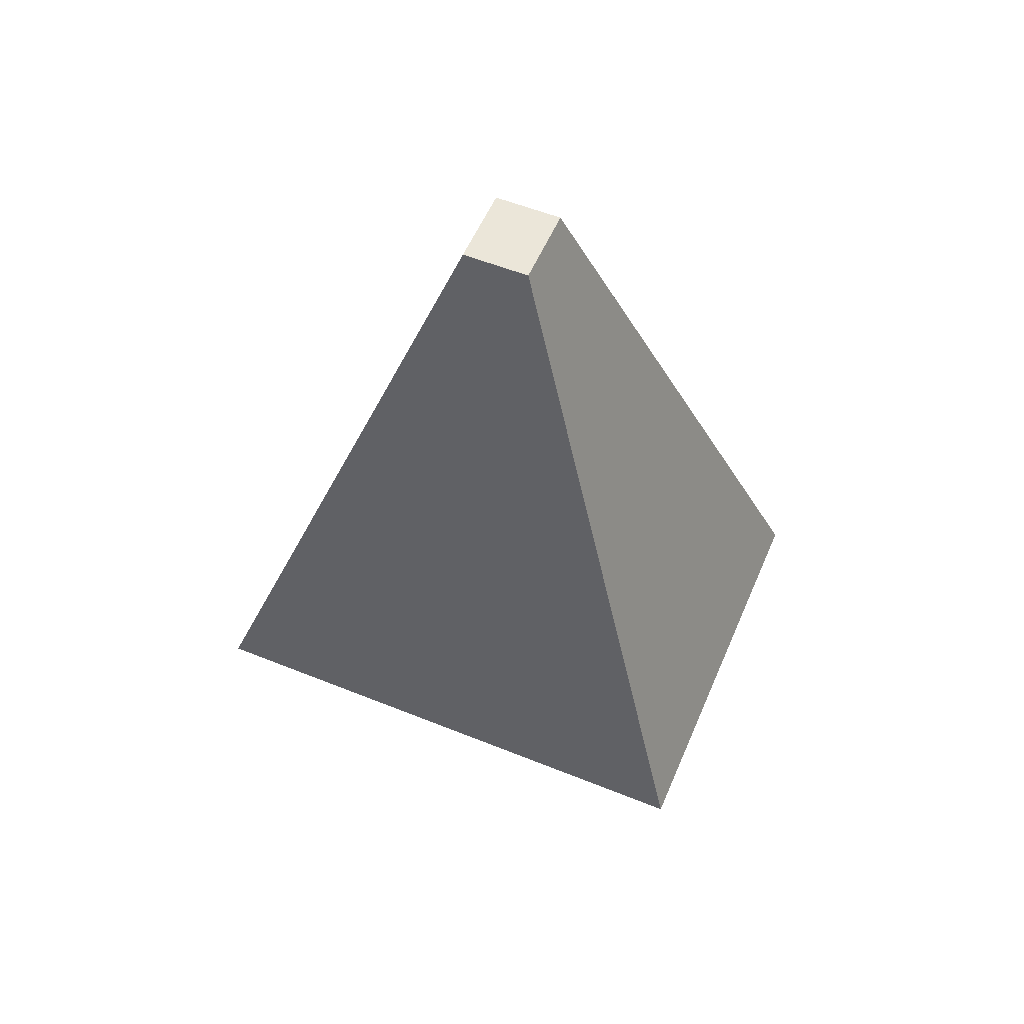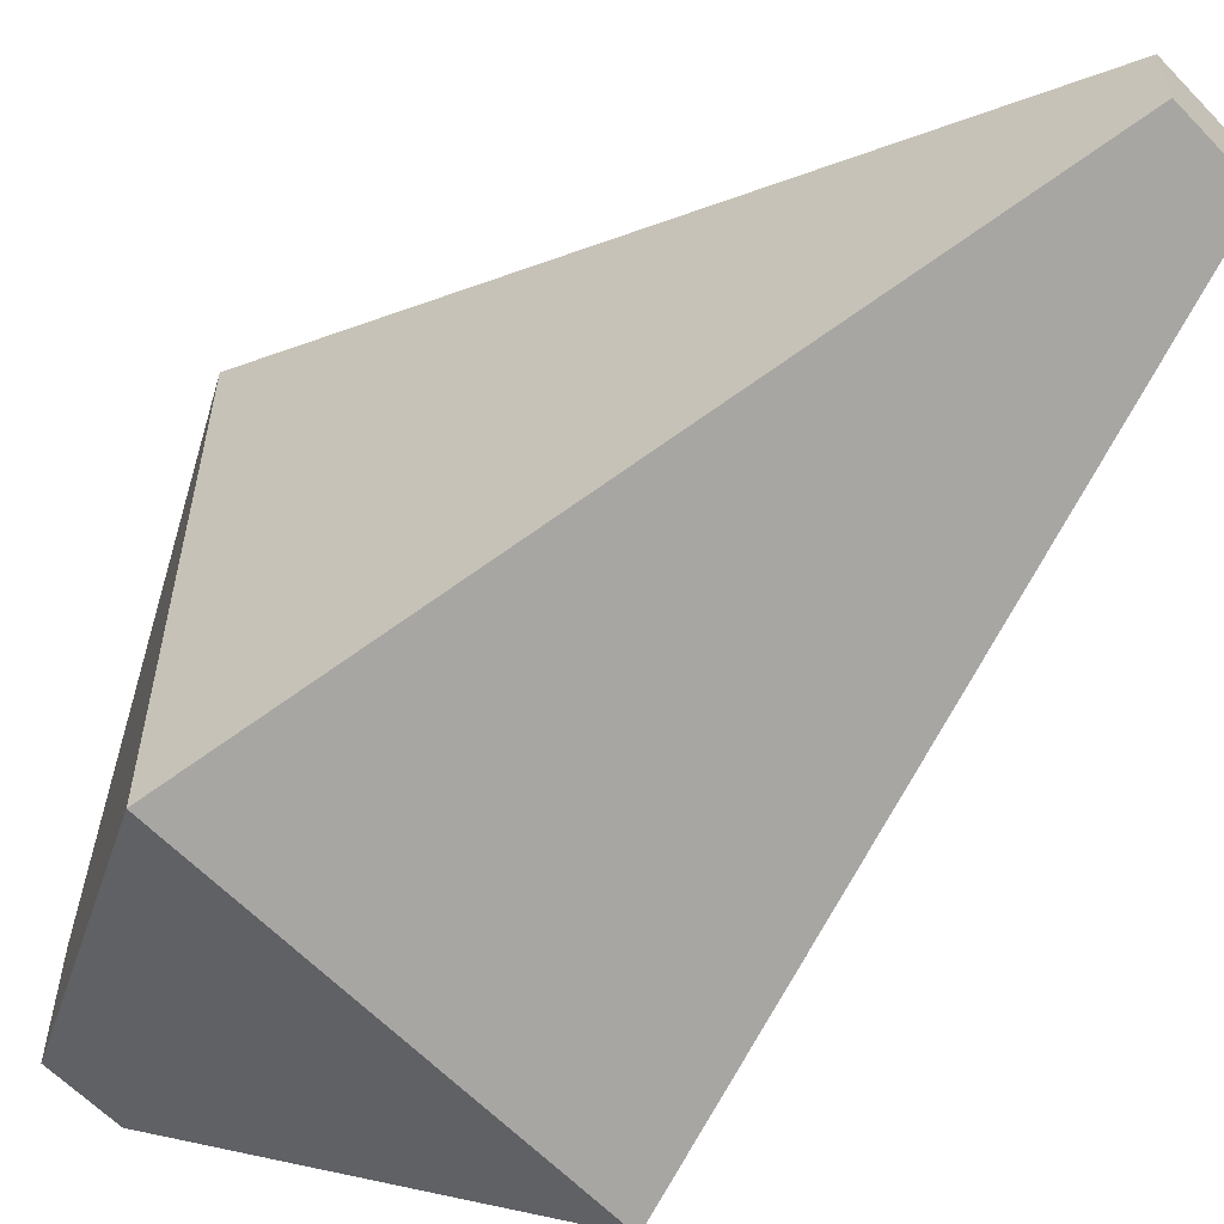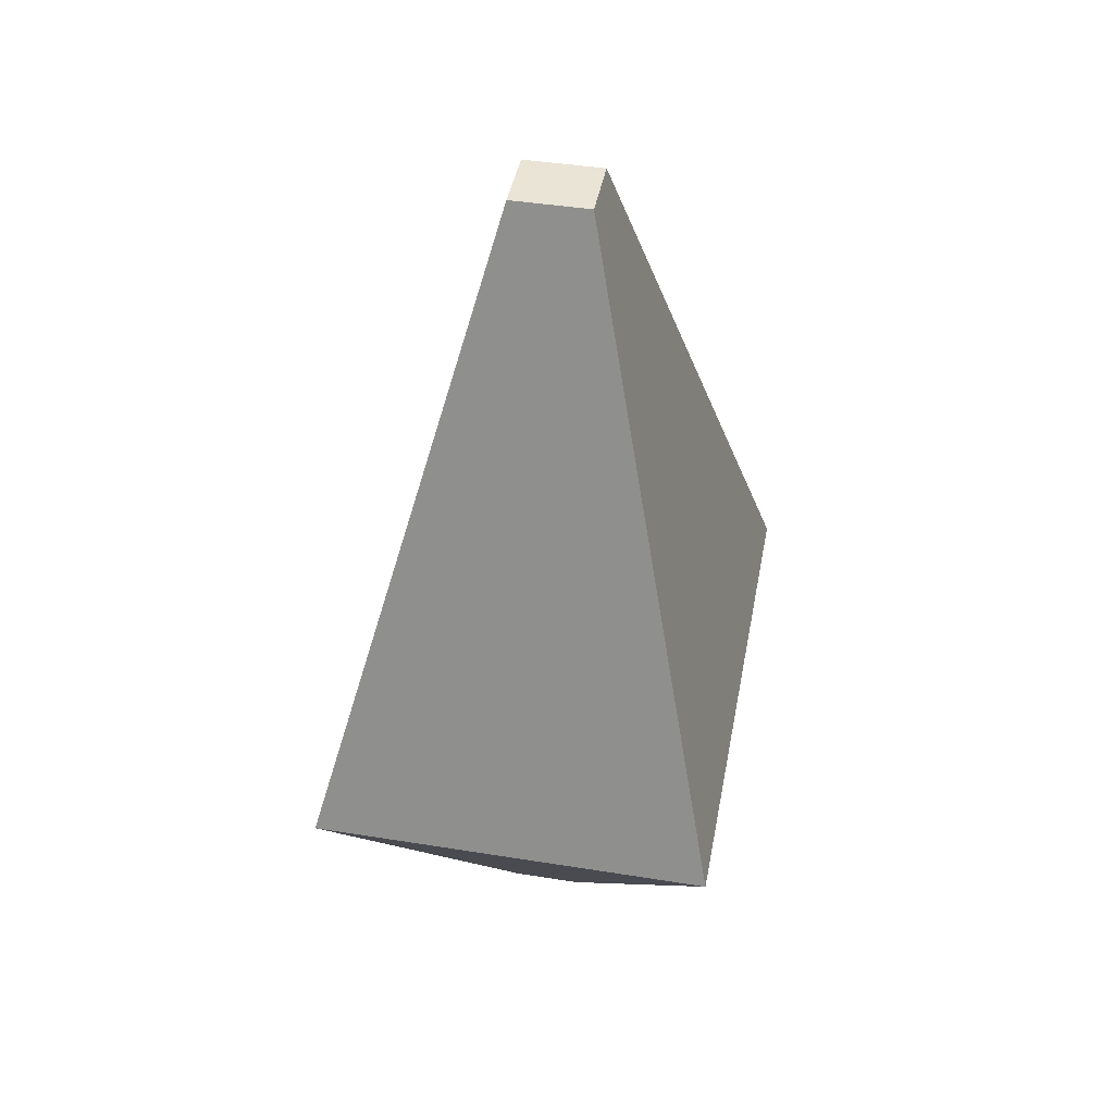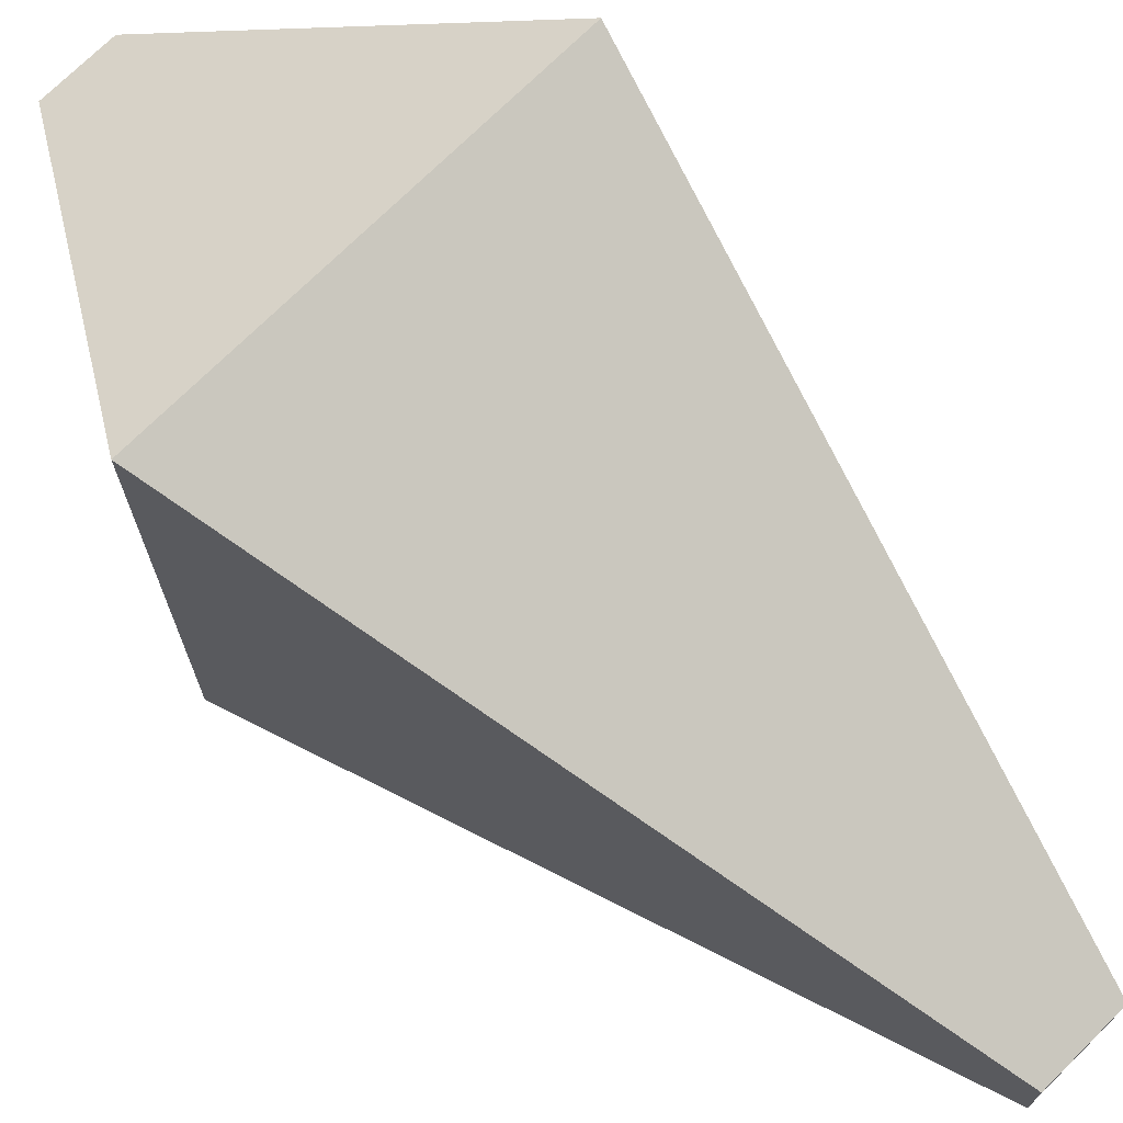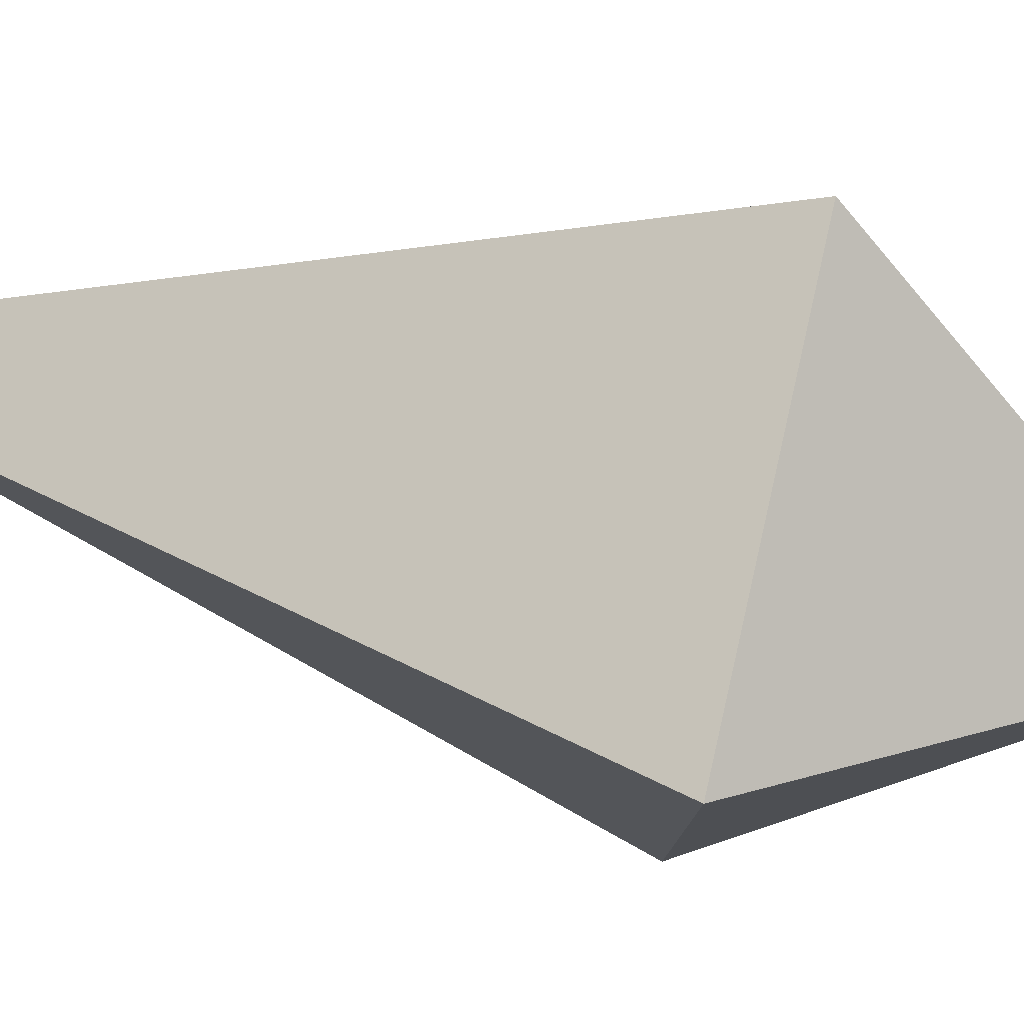
<metadata>
{"format":"obj","ext":"obj","renderer":"f3d","projection":"perspective","resolution":1024,"background":"white","views":[{"elev":55.7,"azim":113.0,"up":"+Z"},{"elev":-60.3,"azim":-46.7,"up":"+Y"},{"elev":43.6,"azim":-169.3,"up":"+Z"},{"elev":72.5,"azim":-44.8,"up":"+Y"},{"elev":79.6,"azim":102.9,"up":"+Y"}]}
</metadata>
<code>
v -22.93 -30.44 33.27
v 22.93 -30.44 33.27
v -22.93 30.44 33.27
v 22.93 30.44 33.27
v -3.976 7.275 0
v 3.976 7.275 0
v -3.976 -7.275 0
v 3.976 -7.275 0
v -4.485 -3.772 105
v 4.485 -3.772 105
v 4.485 3.772 105
v -4.485 3.772 105
f 9 10 11 12
f 3 4 6 5
f 5 6 8 7
f 7 8 2 1
f 2 8 6 4
f 7 1 3 5
f 1 2 10 9
f 2 4 11 10
f 4 3 12 11
f 3 1 9 12

</code>
